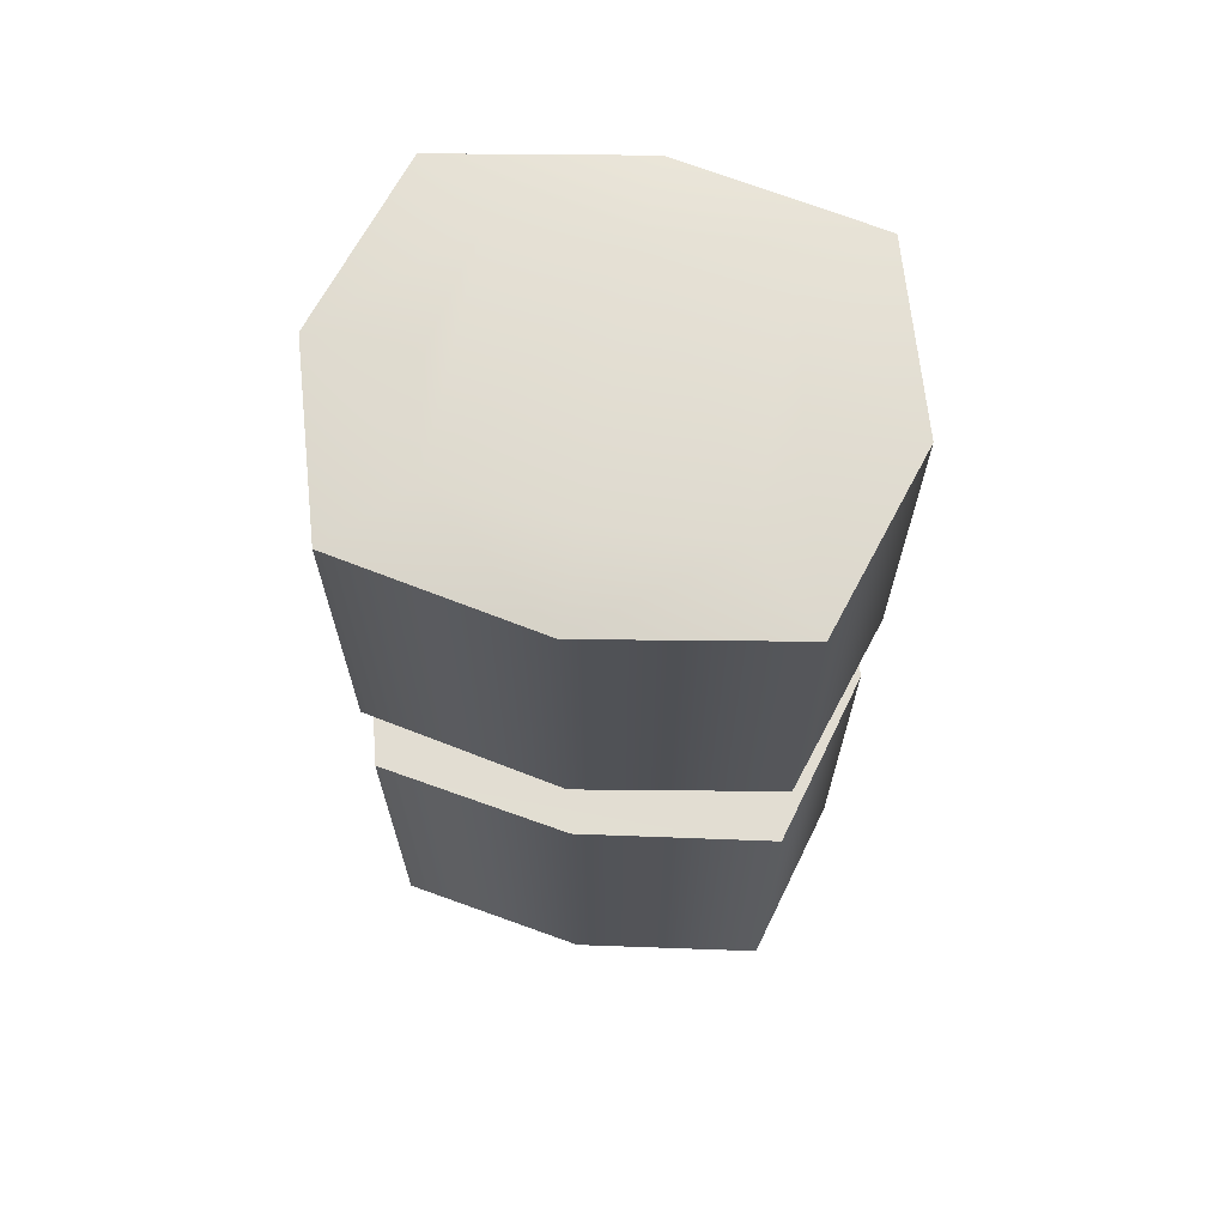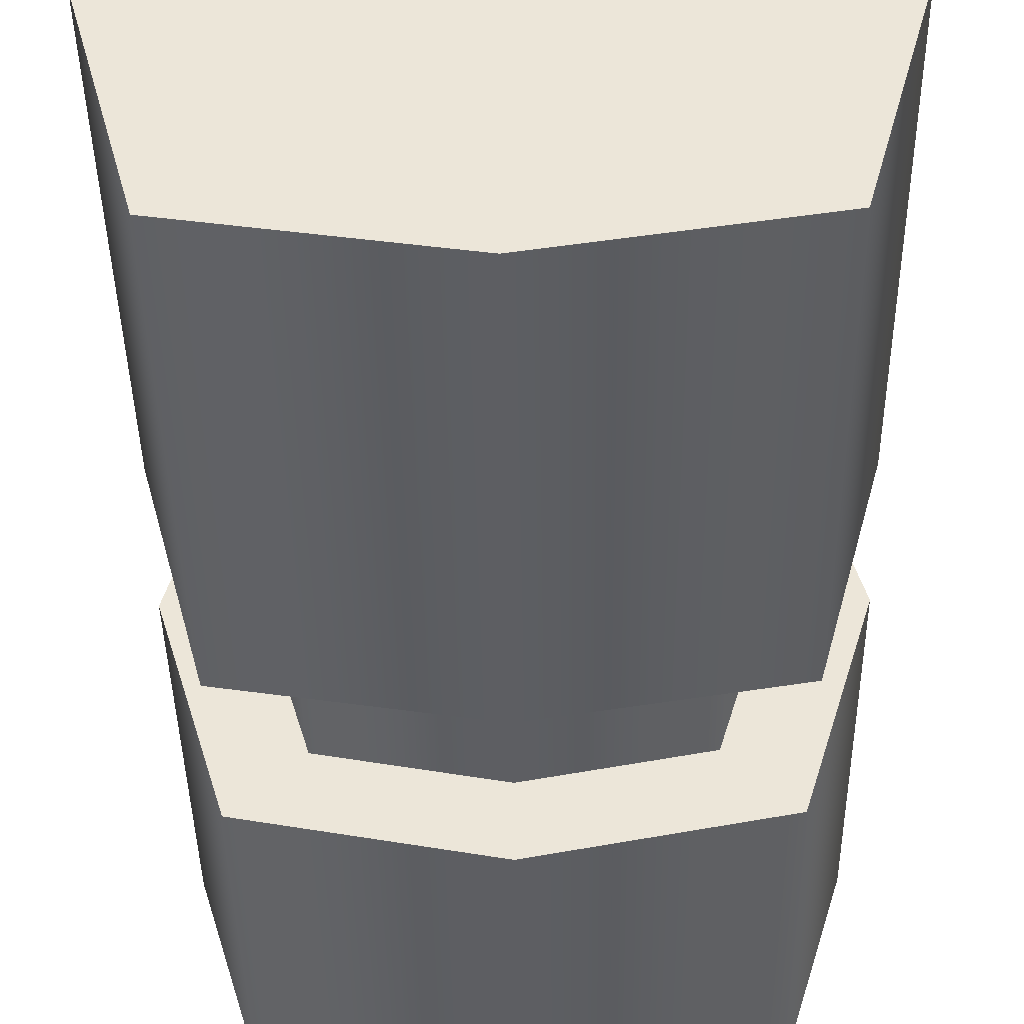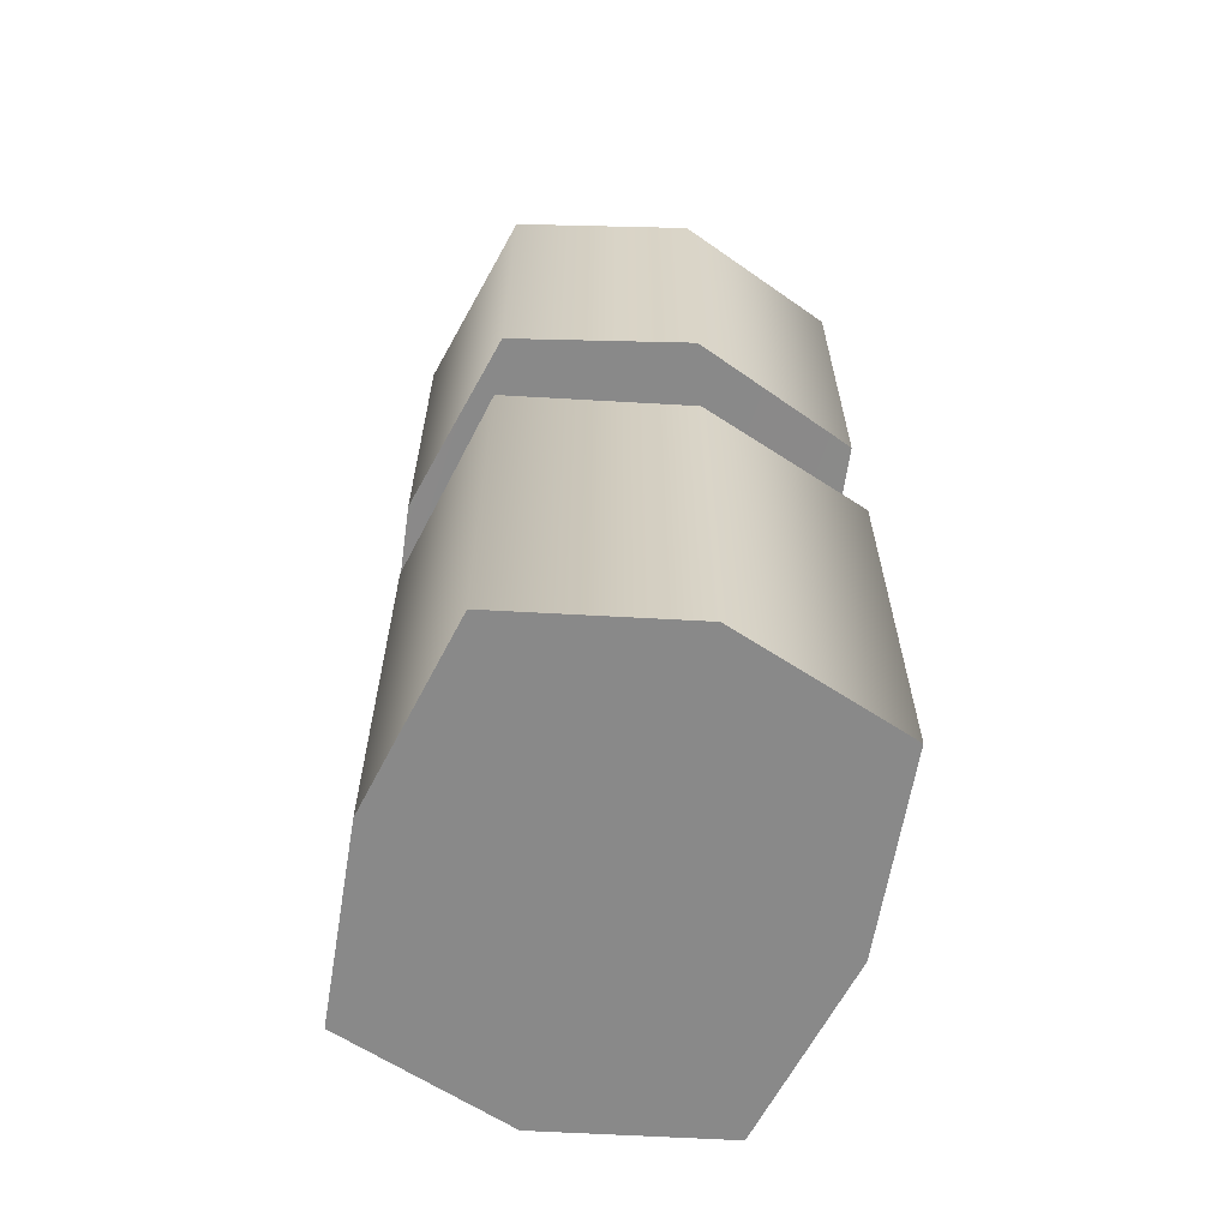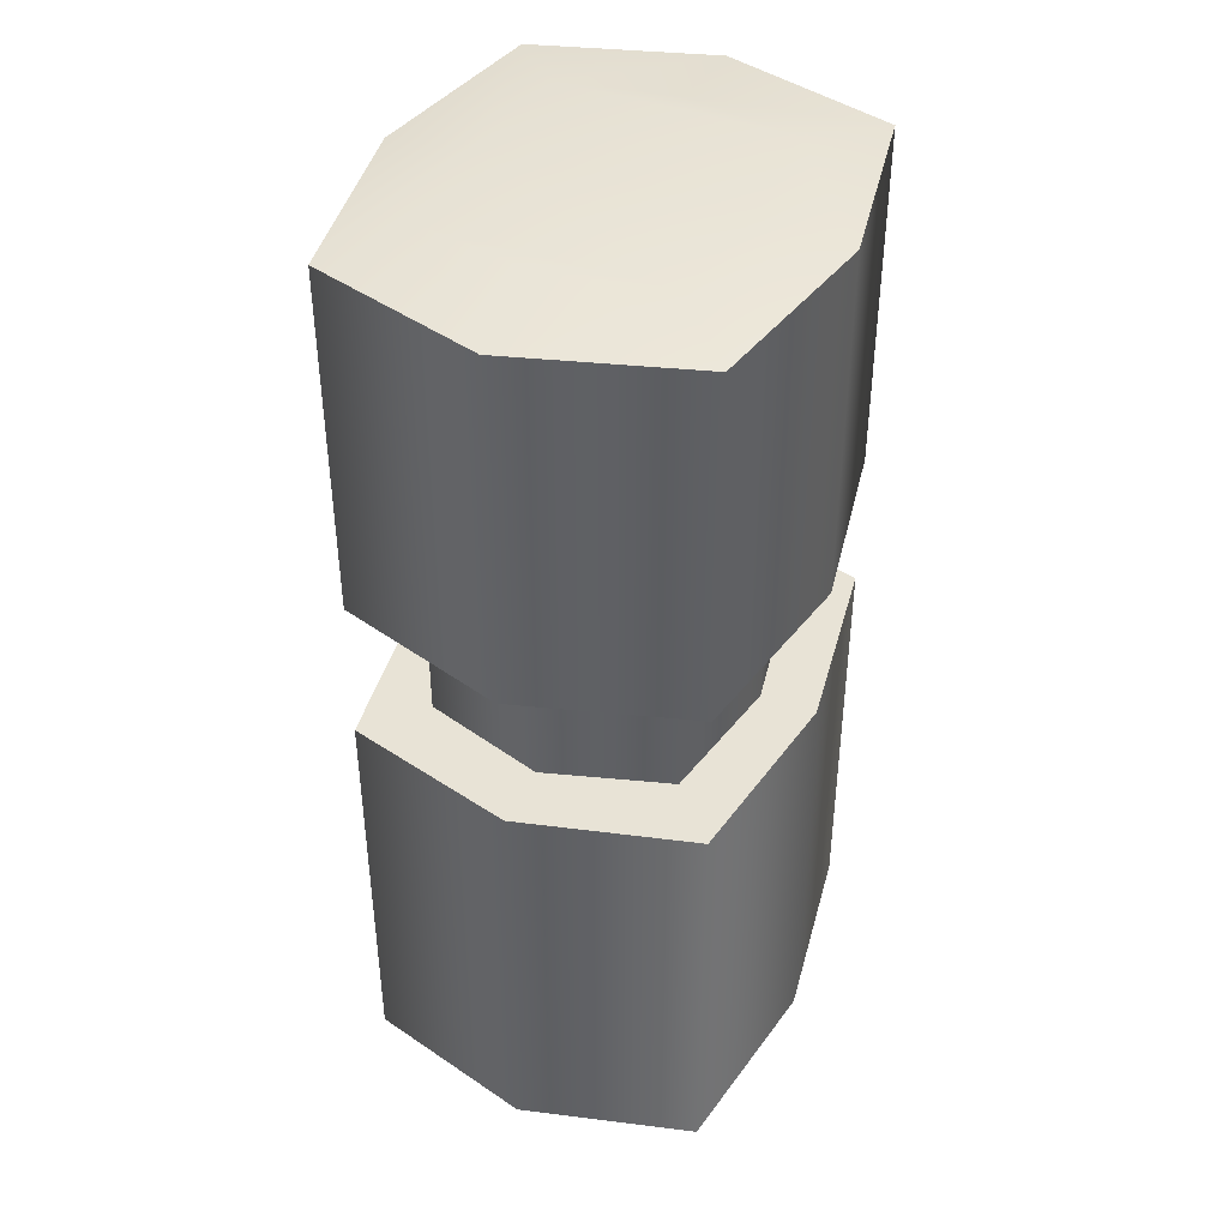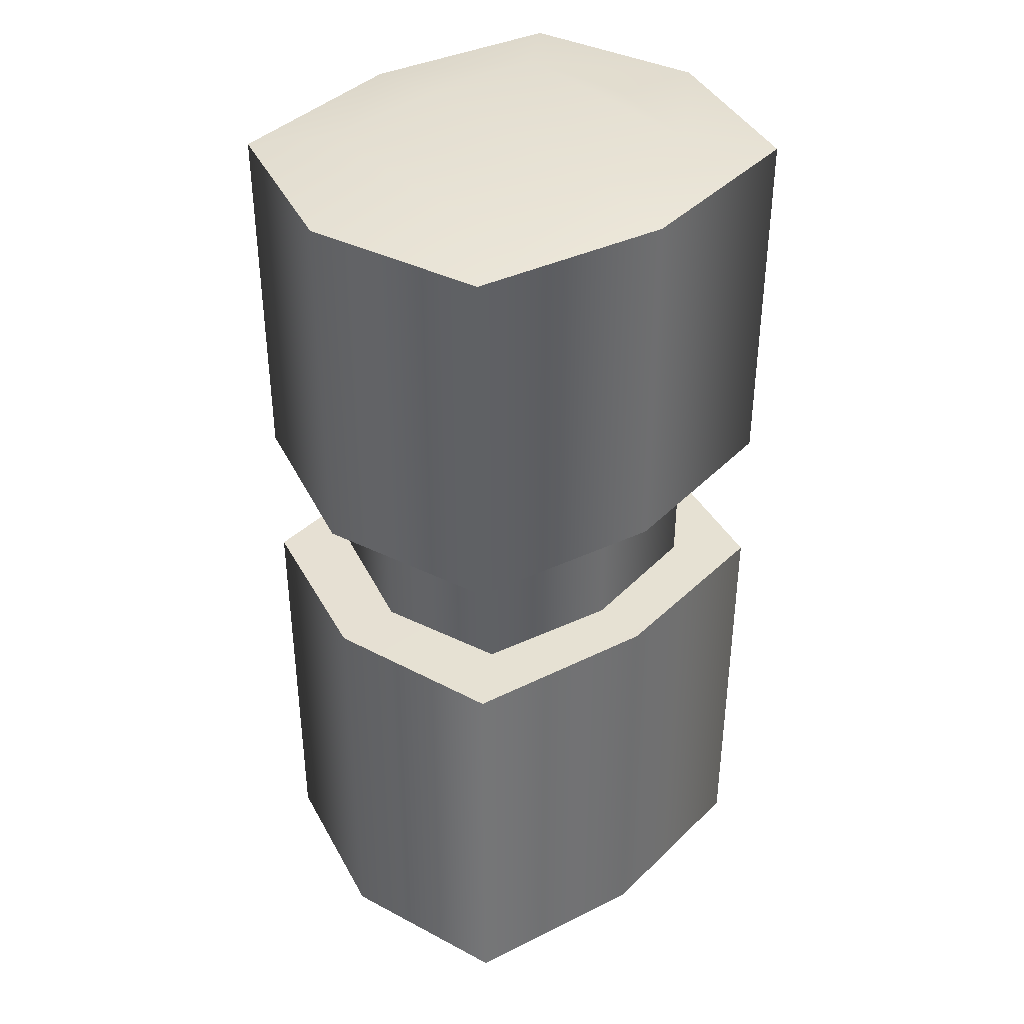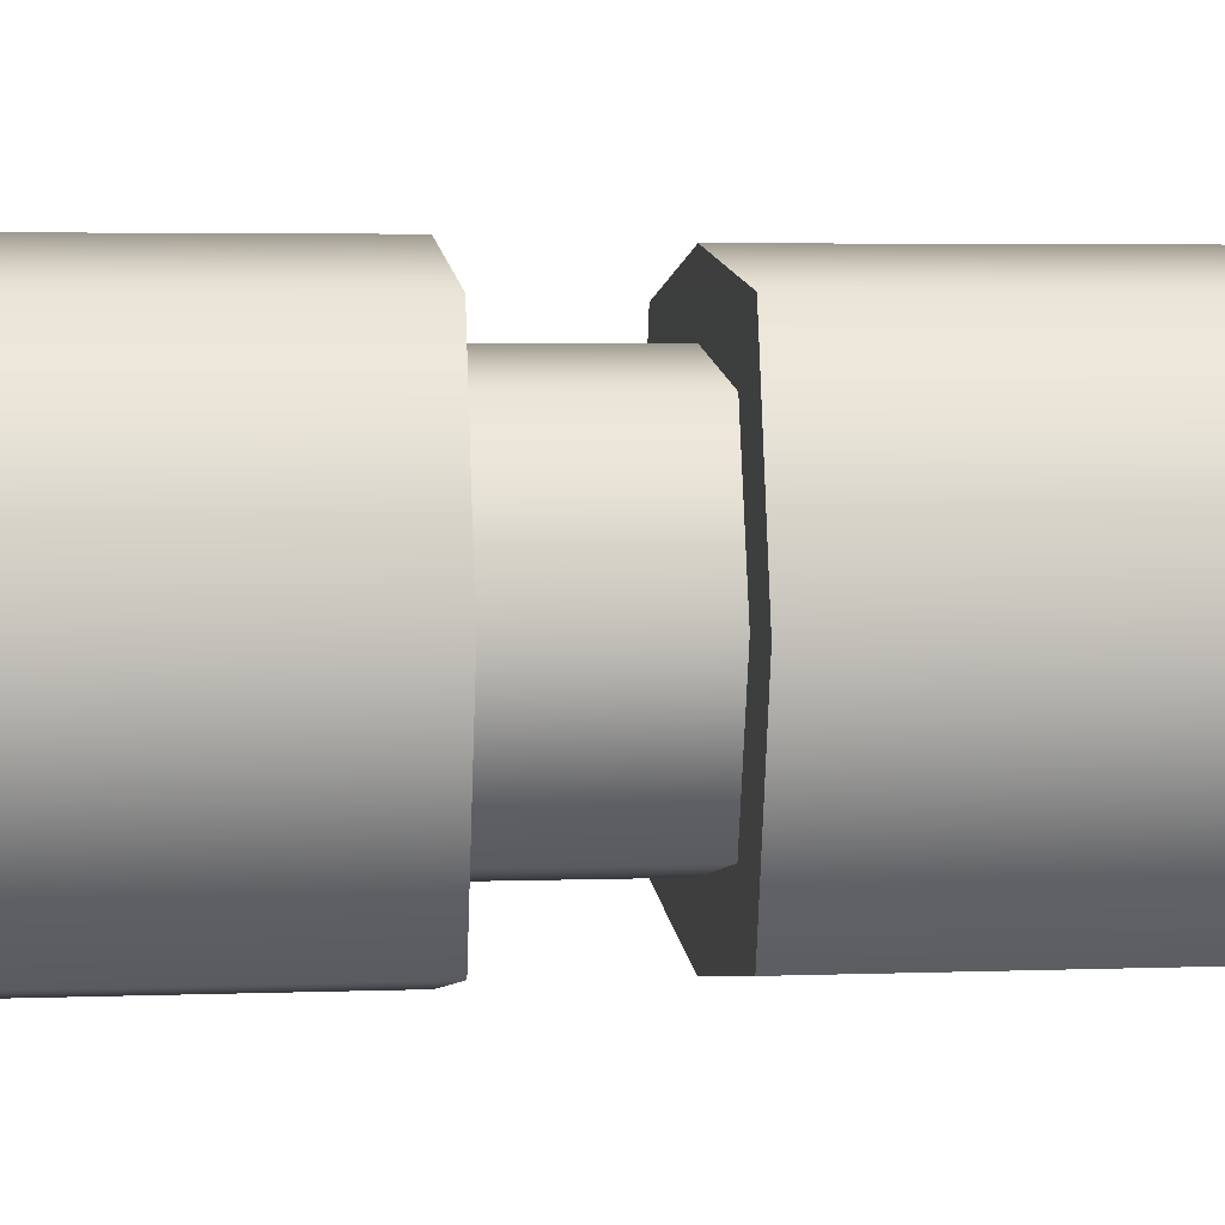
<metadata>
{"format":"obj","ext":"obj","renderer":"f3d","projection":"perspective","resolution":1024,"background":"white","views":[{"elev":68.0,"azim":-169.0,"up":"+Z"},{"elev":-38.7,"azim":-179.2,"up":"+Y"},{"elev":-63.5,"azim":71.6,"up":"+Z"},{"elev":41.9,"azim":113.8,"up":"+Z"},{"elev":38.6,"azim":-41.1,"up":"+Z"},{"elev":3.7,"azim":82.4,"up":"+Y"}]}
</metadata>
<code>
g HeavyTurret_02_CorpsePart
v 0.1326 0.357 0.5861
v 0.1323 0.3572 0.7002
v 0.1042 0.2648 0.7003
v 0.1041 0.2648 0.5862
v 0.2342 0.4207 0.6984
v 0.2342 0.4207 0.9645
v 0.09134 0.3943 0.9644
v 0.09134 0.3943 0.6983
v 0.3771 0.3943 0.6983
v 0.3771 0.3943 0.9644
v 0.2342 0.4207 0.9645
v 0.2342 0.4207 0.6984
v 0.4167 0.2648 0.6984
v 0.4167 0.2648 0.9645
v 0.05174 0.2648 0.6984
v 0.05174 0.2648 0.9645
v 0.09134 0.1354 0.9644
v 0.09134 0.1354 0.6983
v 0.2342 0.1537 0.5862
v 0.2342 0.1538 0.7003
v 0.3362 0.1725 0.7002
v 0.3359 0.1727 0.5861
v 0.2342 0.376 0.5862
v 0.2342 0.3759 0.7003
v 0.3359 0.357 0.5861
v 0.3362 0.3572 0.7002
v 0.2342 0.3759 0.7003
v 0.2342 0.376 0.5862
v 0.1326 0.1727 0.5861
v 0.1323 0.1725 0.7002
v 0.3643 0.2648 0.7003
v 0.3644 0.2648 0.5862
v 0.2342 0.109 0.9645
v 0.2342 0.109 0.6984
v 0.09134 0.1354 0.9644
v 0.1415 0.181 0.9731
v 0.2342 0.1726 0.9732
v 0.2342 0.109 0.9645
v 0.05174 0.2648 0.9645
v 0.1262 0.2648 0.9732
v 0.3269 0.3487 0.9731
v 0.2342 0.3571 0.9732
v 0.2342 0.4207 0.9645
v 0.3771 0.3943 0.9644
v 0.4167 0.2648 0.9645
v 0.3423 0.2648 0.9732
v 0.3771 0.1354 0.9644
v 0.3269 0.181 0.9731
v 0.2342 0.4207 0.9645
v 0.2342 0.3571 0.9732
v 0.1415 0.3487 0.9731
v 0.09134 0.3943 0.9644
v 0.3779 0.395 0.5879
v 0.09055 0.395 0.5879
v 0.2342 0.4174 0.5881
v 0.3771 0.1354 0.6983
v 0.3771 0.1354 0.9644
v 0.09134 0.3943 0.6983
v 0.3771 0.3943 0.6983
v 0.2342 0.4207 0.6984
v 0.05554 0.2648 0.5881
v 0.09055 0.1347 0.5879
v 0.09055 0.1347 0.2743
v 0.05524 0.2648 0.2744
v 0.09055 0.395 0.2744
v 0.09055 0.395 0.5879
v 0.2342 0.1123 0.5881
v 0.3779 0.1347 0.5879
v 0.3779 0.1347 0.2743
v 0.2342 0.112 0.2742
v 0.2342 0.4174 0.5881
v 0.2342 0.4177 0.2744
v 0.3779 0.395 0.2744
v 0.3779 0.395 0.5879
v 0.4129 0.2648 0.5881
v 0.4132 0.2648 0.2744
v 0.2342 0.4174 0.5881
v 0.2342 0.4177 0.2744
v 0.1415 0.3487 0.9731
v 0.2342 0.3571 0.9732
v 0.2342 0.1726 0.9732
v 0.1415 0.181 0.9731
v 0.1262 0.2648 0.9732
v 0.3269 0.3487 0.9731
v 0.3269 0.181 0.9731
v 0.3423 0.2648 0.9732
v 0.05554 0.2648 0.5881
v 0.4129 0.2648 0.5881
v 0.09055 0.1347 0.5879
v 0.3779 0.1347 0.5879
v 0.2342 0.1123 0.5881
v 0.3771 0.1354 0.6983
v 0.4167 0.2648 0.6984
v 0.05174 0.2648 0.6984
v 0.09134 0.1354 0.6983
v 0.2342 0.109 0.6984
v 0.4132 0.2648 0.2744
v 0.3779 0.395 0.2744
v 0.2342 0.4177 0.2744
v 0.2342 0.2648 0.2744
v 0.09055 0.395 0.2744
v 0.05524 0.2648 0.2744
v 0.2342 0.112 0.2742
v 0.3779 0.1347 0.2743
v 0.09055 0.1347 0.2743
g HeavyTurret_02_CorpsePart_0
f 3 2 1
f 4 3 1
f 7 6 5
f 8 7 5
f 11 10 9
f 12 11 9
f 10 14 13
f 9 10 13
f 17 16 15
f 18 17 15
f 21 20 19
f 22 21 19
f 2 24 23
f 1 2 23
f 27 26 25
f 28 27 25
f 20 30 29
f 19 20 29
f 31 21 22
f 32 31 22
f 30 3 4
f 29 30 4
f 33 17 18
f 34 33 18
f 37 36 35
f 38 37 35
f 39 35 36
f 40 39 36
f 43 42 41
f 44 43 41
f 41 46 45
f 44 41 45
f 37 38 47
f 48 37 47
f 51 50 49
f 52 51 49
f 52 39 40
f 51 52 40
f 45 46 48
f 47 45 48
f 55 54 53
f 14 57 56
f 13 14 56
f 57 33 34
f 56 57 34
f 16 7 8
f 15 16 8
f 60 59 58
f 26 31 32
f 25 26 32
f 63 62 61
f 64 63 61
f 65 64 61
f 66 65 61
f 69 68 67
f 70 69 67
f 73 72 71
f 74 73 71
f 69 76 75
f 68 69 75
f 65 66 77
f 78 65 77
f 63 70 67
f 62 63 67
f 73 74 75
f 76 73 75
f 81 80 79
f 82 81 79
f 83 82 79
f 84 80 81
f 85 84 81
f 86 84 85
f 53 54 87
f 88 53 87
f 88 87 89
f 90 88 89
f 91 90 89
f 94 93 92
f 95 94 92
f 93 94 58
f 59 93 58
f 96 95 92
f 99 98 97
f 100 99 97
f 101 99 100
f 102 101 100
f 97 104 103
f 100 97 103
f 100 103 105
f 102 100 105

</code>
